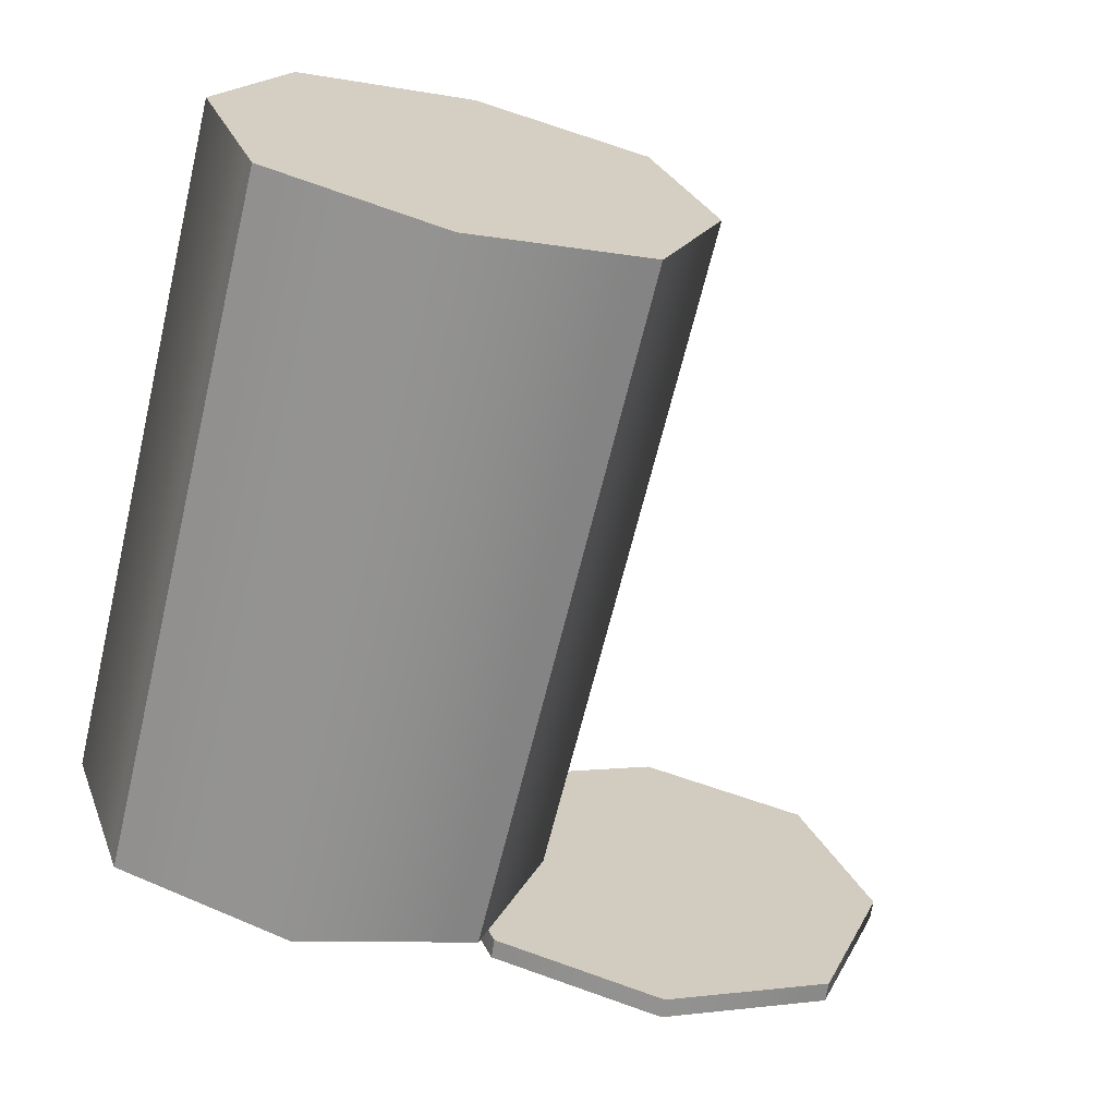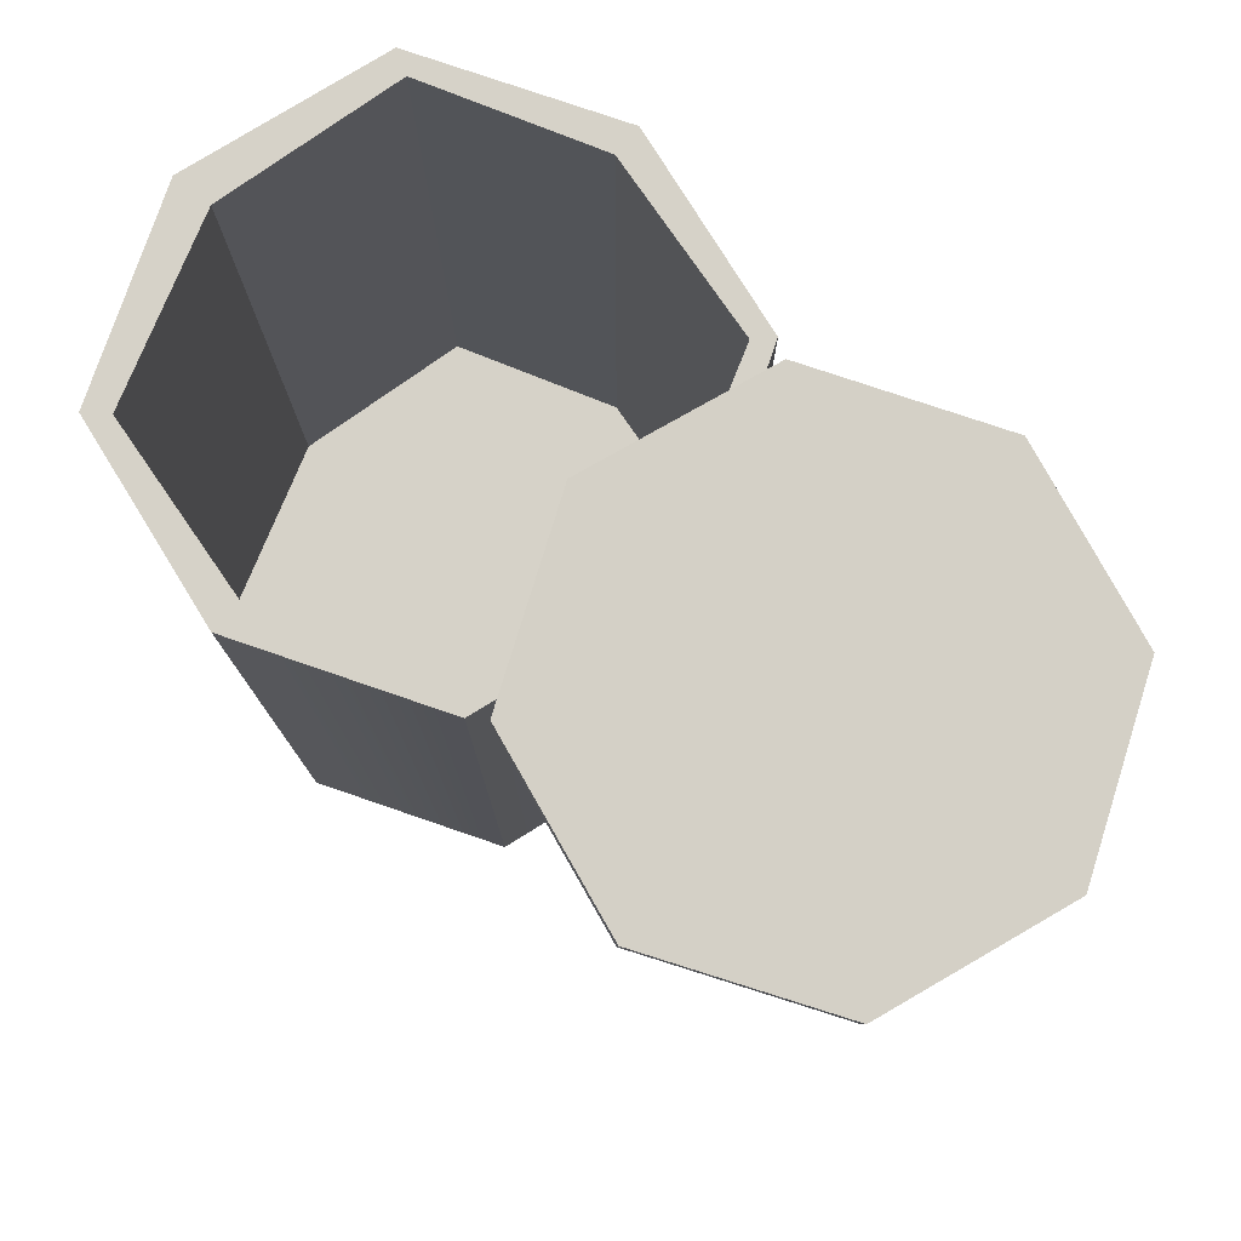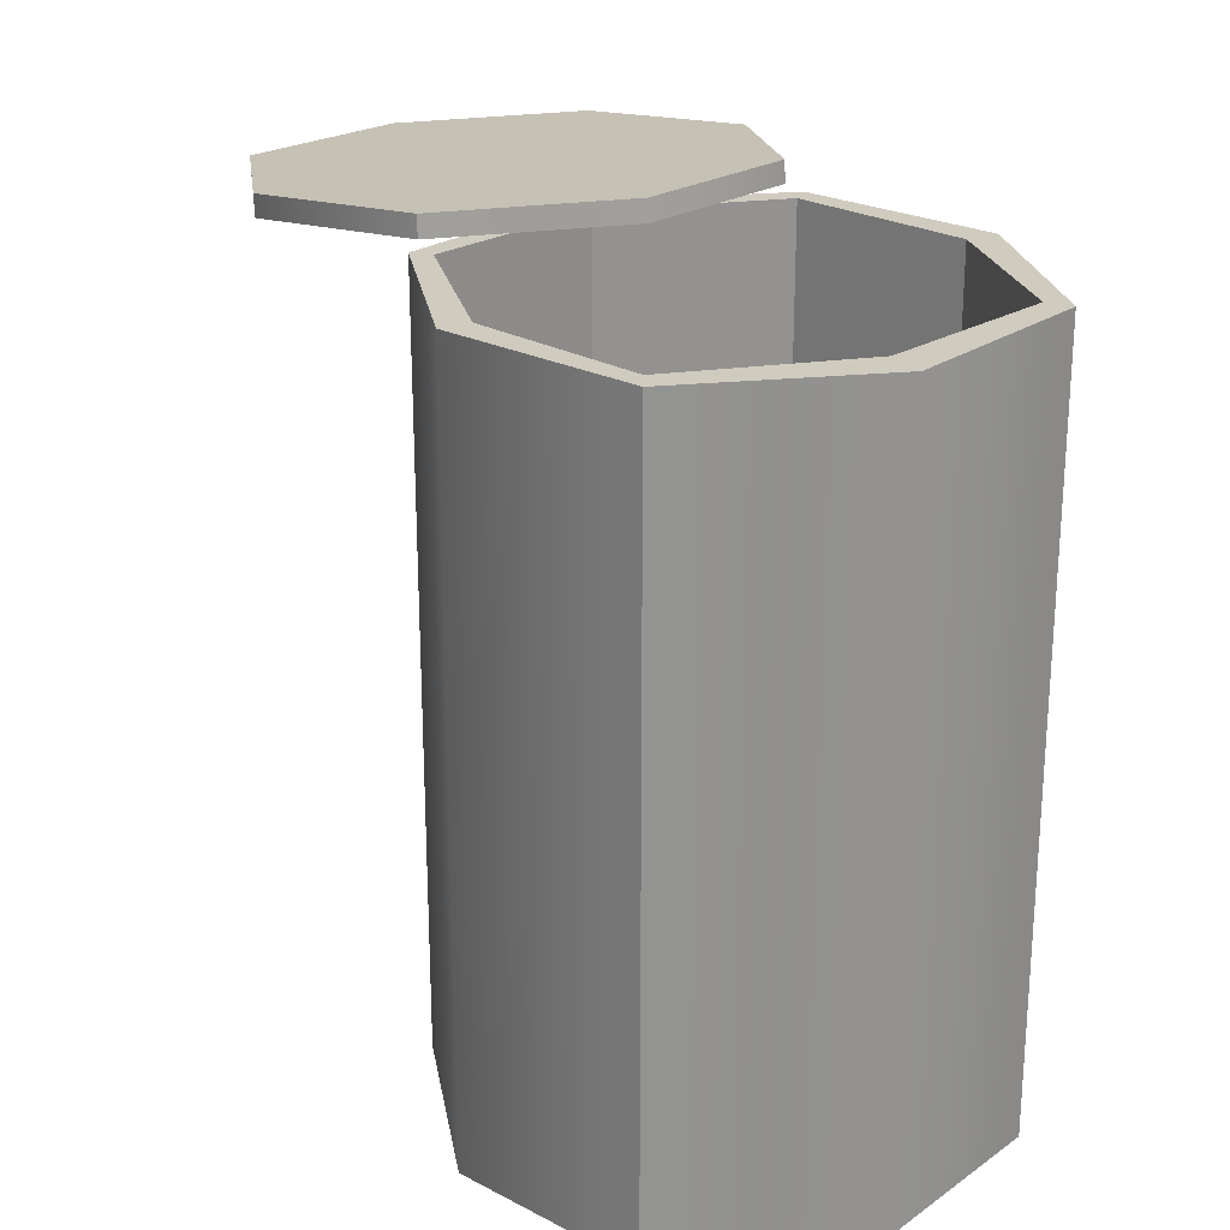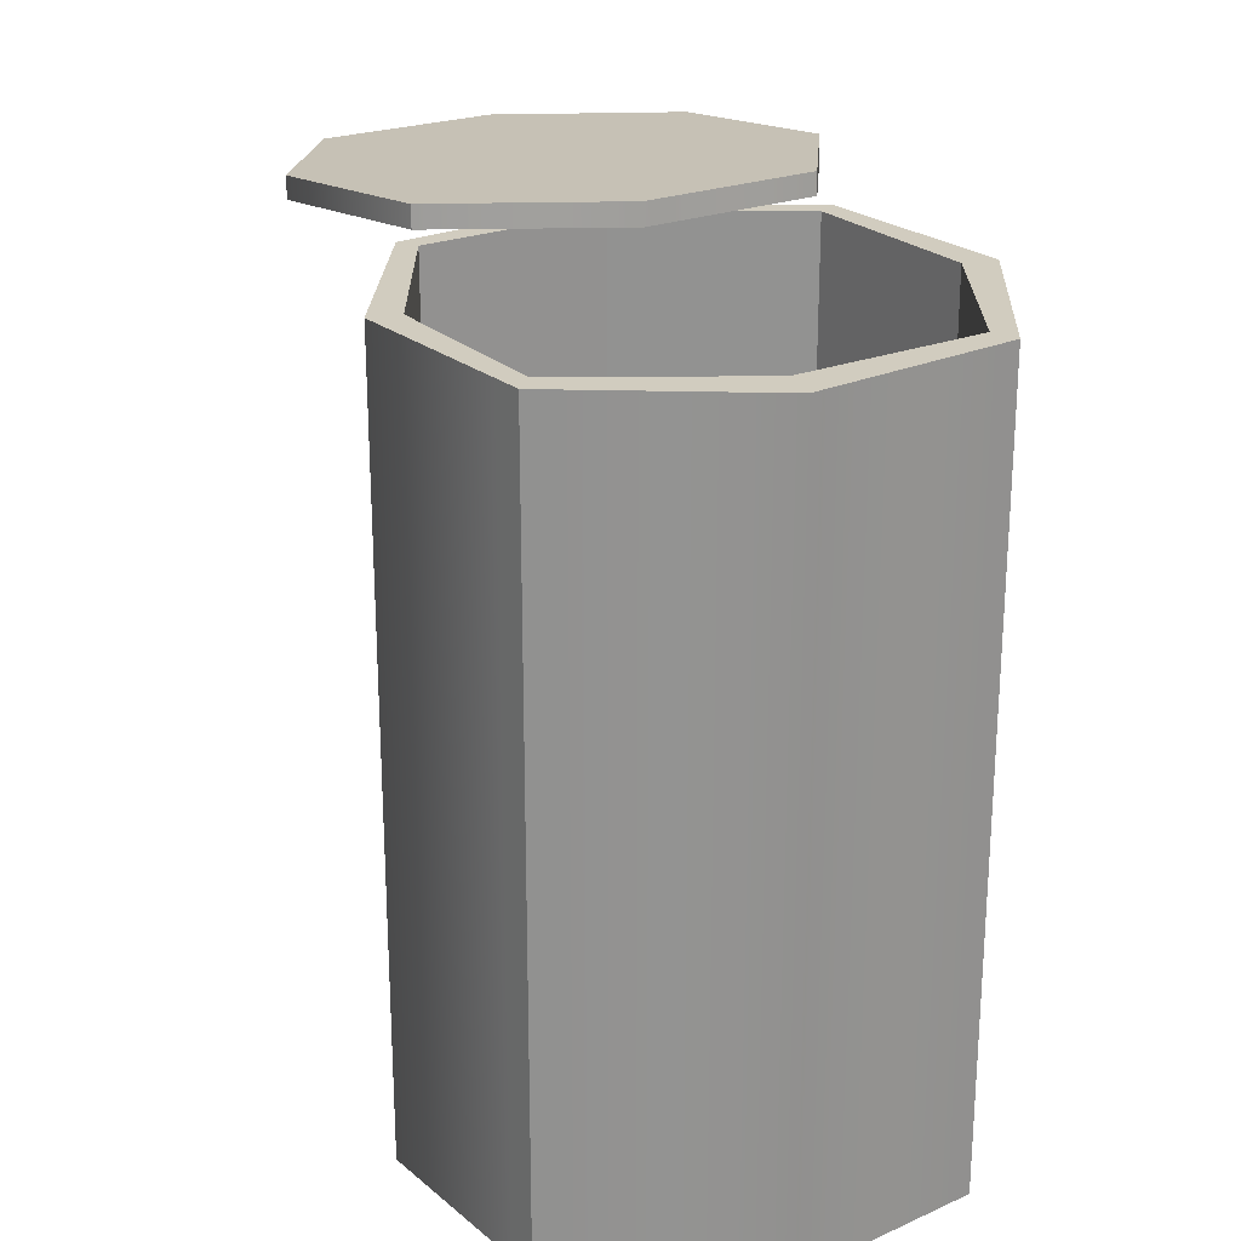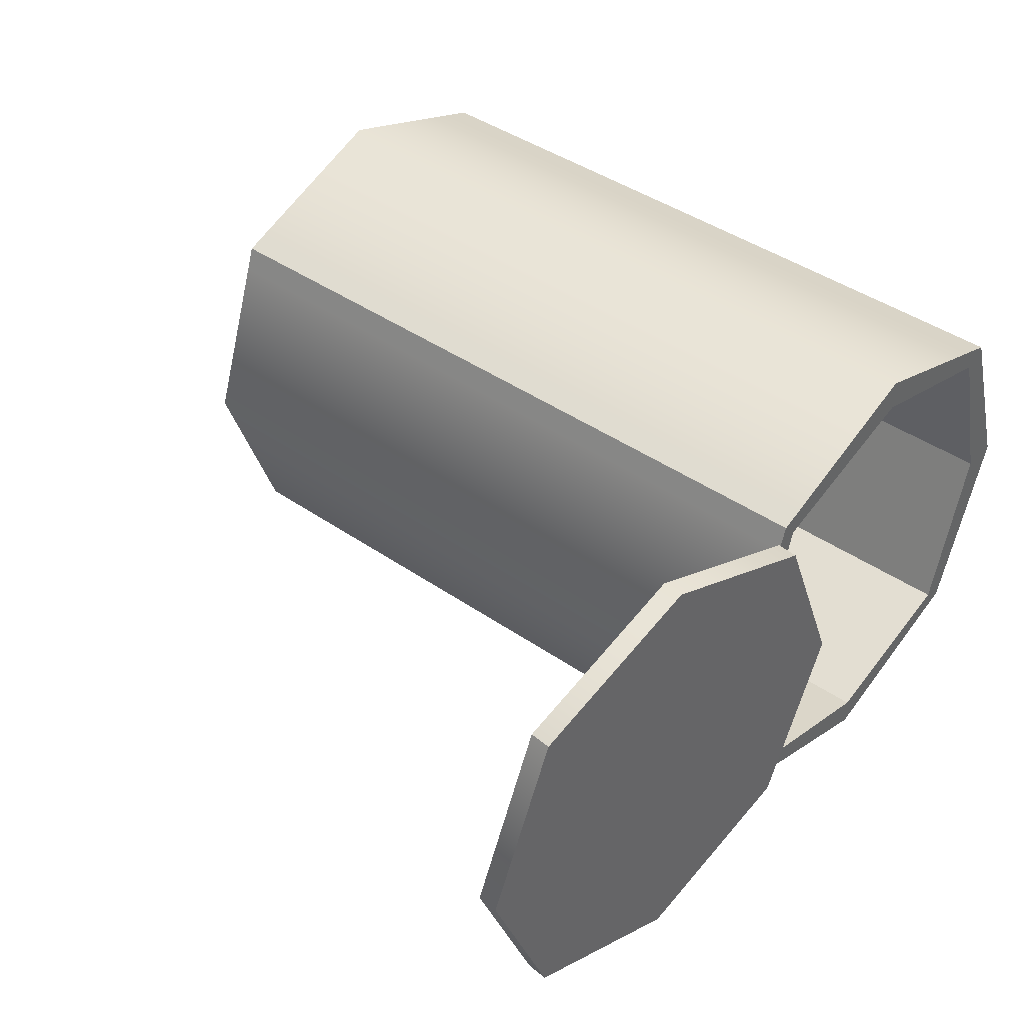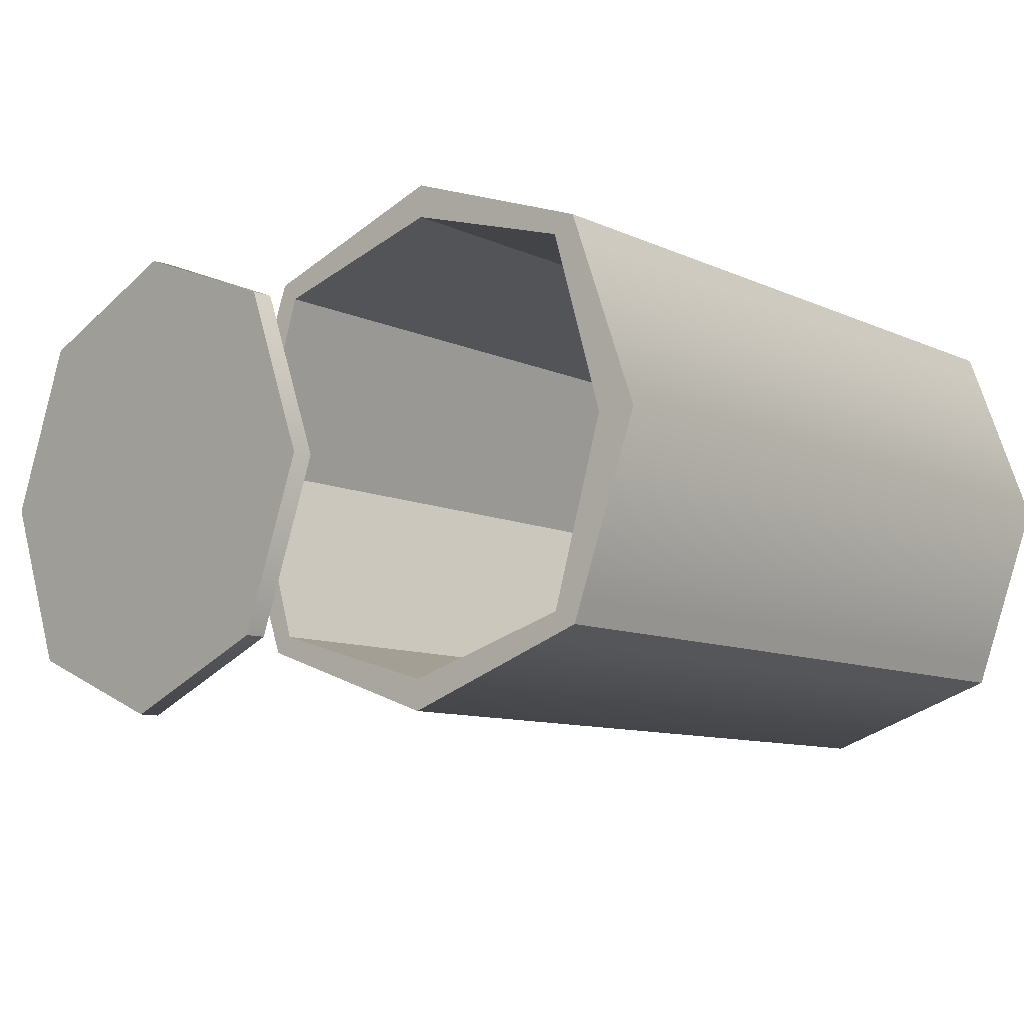
<metadata>
{"format":"obj","ext":"obj","renderer":"f3d","projection":"perspective","resolution":1024,"background":"white","views":[{"elev":-66.4,"azim":-13.7,"up":"+Z"},{"elev":78.1,"azim":38.6,"up":"+Y"},{"elev":23.7,"azim":-119.4,"up":"+Y"},{"elev":23.8,"azim":-107.1,"up":"+Y"},{"elev":42.5,"azim":129.6,"up":"+Z"},{"elev":-9.7,"azim":-139.8,"up":"+Z"}]}
</metadata>
<code>
g default
v -5.996 -2.285 0.6304
v -5.366 -2.285 0.8555
v -4.735 -2.285 0.6304
v -5.996 -1.04 0.6304
v -5.366 -1.04 0.8555
v -4.735 -1.04 0.6304
v -5.996 0.2051 0.6304
v -5.366 0.2051 0.8555
v -4.735 0.2051 0.6304
v -6.221 0.2051 0
v -4.51 0.2051 -0
v -5.996 0.2051 -0.6304
v -5.366 0.2051 -0.8555
v -4.735 0.2051 -0.6304
v -5.996 -1.04 -0.6304
v -5.366 -1.04 -0.8555
v -4.735 -1.04 -0.6304
v -5.996 -2.285 -0.6304
v -5.366 -2.285 -0.8555
v -4.735 -2.285 -0.6304
v -6.221 -2.285 0
v -5.366 -2.285 0
v -4.51 -2.285 0
v -4.51 -1.04 0
v -6.221 -1.04 0
v -5.366 0.2051 -0.7554
v -6.023 0.2051 -0.5566
v -6.023 -1.04 -0.5566
v -6.023 -2.285 -0.5566
v -5.366 -2.285 -0.7554
v -4.709 -2.285 -0.5566
v -4.709 -1.04 -0.5566
v -4.709 0.2051 -0.5566
v -5.366 0.2051 0.7483
v -6.024 0.2051 0.5514
v -6.024 -1.04 0.5514
v -6.024 -2.285 0.5514
v -5.366 -2.285 0.7483
v -4.707 -2.285 0.5514
v -4.707 -1.04 0.5514
v -4.707 0.2051 0.5514
v -4.612 0.2051 0
v -4.787 0.2051 -0.5803
v -4.811 0.2051 -0.6573
v -4.811 -1.04 -0.6573
v -4.811 -2.285 -0.6573
v -4.787 -2.285 -0.5803
v -4.612 -2.285 0
v -4.786 -2.285 0.5749
v -4.811 -2.285 0.6573
v -4.811 -1.04 0.6573
v -4.811 0.2051 0.6573
v -4.786 0.2051 0.5749
v -6.093 0.2051 -0
v -5.924 0.2051 -0.5865
v -5.901 0.2051 -0.6642
v -5.901 -1.04 -0.6642
v -5.901 -2.285 -0.6642
v -5.924 -2.285 -0.5865
v -6.093 -2.285 0
v -5.925 -2.285 0.5809
v -5.901 -2.285 0.6642
v -5.901 -1.04 0.6642
v -5.901 0.2051 0.6642
v -5.925 0.2051 0.5809
v -5.366 -2.127 -0
v -4.612 -2.127 0
v -4.787 -2.127 -0.5803
v -5.366 -2.127 -0.7554
v -4.786 -2.127 0.5749
v -5.366 -2.127 0.7483
v -6.093 -2.127 0
v -5.924 -2.127 -0.5865
v -5.925 -2.127 0.5809
v -4.677 0.2184 0.6032
v -4.091 0.1671 0.8343
v -3.505 0.1157 0.6032
v -4.671 0.289 0.6032
v -4.085 0.2377 0.8343
v -3.499 0.1863 0.6032
v -4.902 0.3092 0.01496
v -4.085 0.2377 0.01496
v -3.269 0.1661 0.01496
v -4.671 0.289 -0.5733
v -4.085 0.2377 -0.8044
v -3.499 0.1863 -0.5733
v -4.677 0.2184 -0.5733
v -4.091 0.1671 -0.8044
v -3.505 0.1157 -0.5733
v -4.908 0.2386 0.01496
v -4.091 0.1671 0.01496
v -3.275 0.09552 0.01496
g pCube13
f 1 62 63 4
f 2 50 51 5
f 4 63 64 7
f 5 51 52 8
f 7 64 65 35
f 8 52 53 34
f 10 54 55 27
f 66 67 68 69
f 12 56 57 15
f 13 44 45 16
f 15 57 58 18
f 16 45 46 19
f 29 59 60 21
f 30 47 48 22
f 37 61 62 1
f 38 49 50 2
f 23 31 32 24
f 3 39 40 6
f 24 32 33 11
f 6 40 41 9
f 29 21 25 28
f 37 1 4 36
f 28 25 10 27
f 36 4 7 35
f 27 55 56 12
f 15 28 27 12
f 18 29 28 15
f 18 58 59 29
f 19 46 47 30
f 32 31 20 17
f 33 32 17 14
f 26 43 44 13
f 35 65 54 10
f 25 36 35 10
f 21 37 36 25
f 21 60 61 37
f 22 48 49 38
f 40 39 23 24
f 41 40 24 11
f 71 70 67 66
f 42 11 33 43
f 44 43 33 14
f 45 44 14 17
f 46 45 17 20
f 47 46 20 31
f 48 47 31 23
f 49 48 23 39
f 50 49 39 3
f 51 50 3 6
f 52 51 6 9
f 53 52 9 41
f 42 53 41 11
f 72 66 69 73
f 56 55 26 13
f 57 56 13 16
f 58 57 16 19
f 59 58 19 30
f 60 59 30 22
f 61 60 22 38
f 62 61 38 2
f 63 62 2 5
f 64 63 5 8
f 65 64 8 34
f 72 74 71 66
f 42 43 68 67
f 43 26 69 68
f 34 53 70 71
f 53 42 67 70
f 26 55 73 69
f 55 54 72 73
f 54 65 74 72
f 65 34 71 74
f 76 79 78 75
f 80 79 76 77
f 78 79 82 81
f 79 80 83 82
f 81 82 85 84
f 82 83 86 85
f 85 88 87 84
f 89 88 85 86
f 87 88 91 90
f 88 89 92 91
f 90 91 76 75
f 91 92 77 76
f 92 89 86 83
f 80 77 92 83
f 90 81 84 87
f 75 78 81 90

</code>
